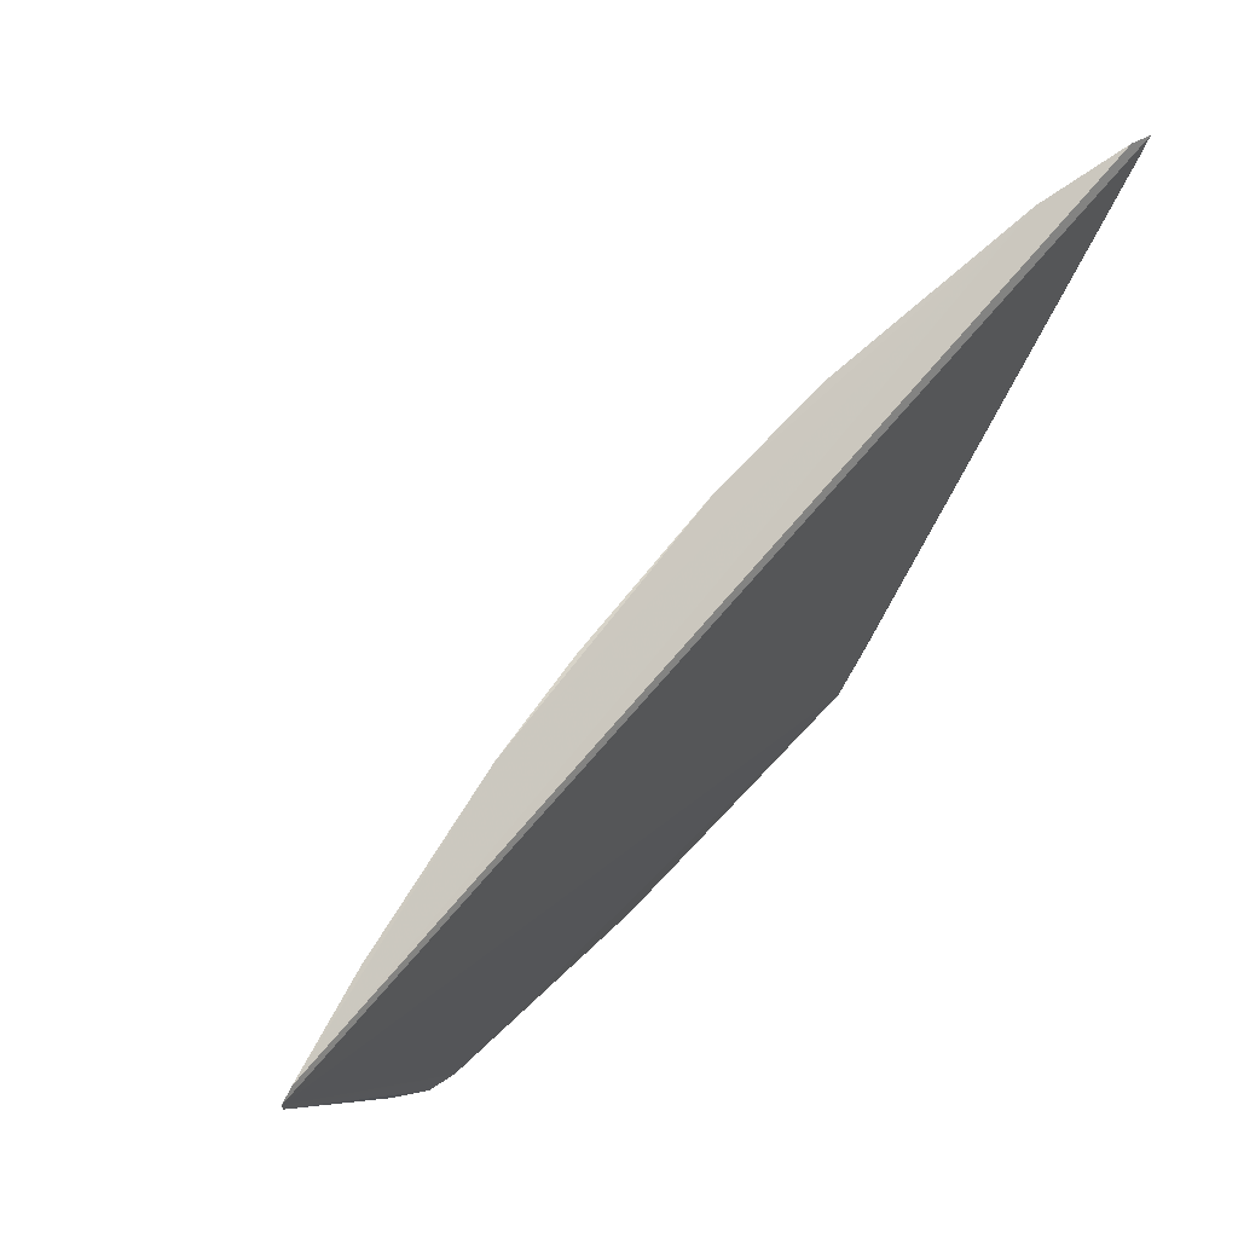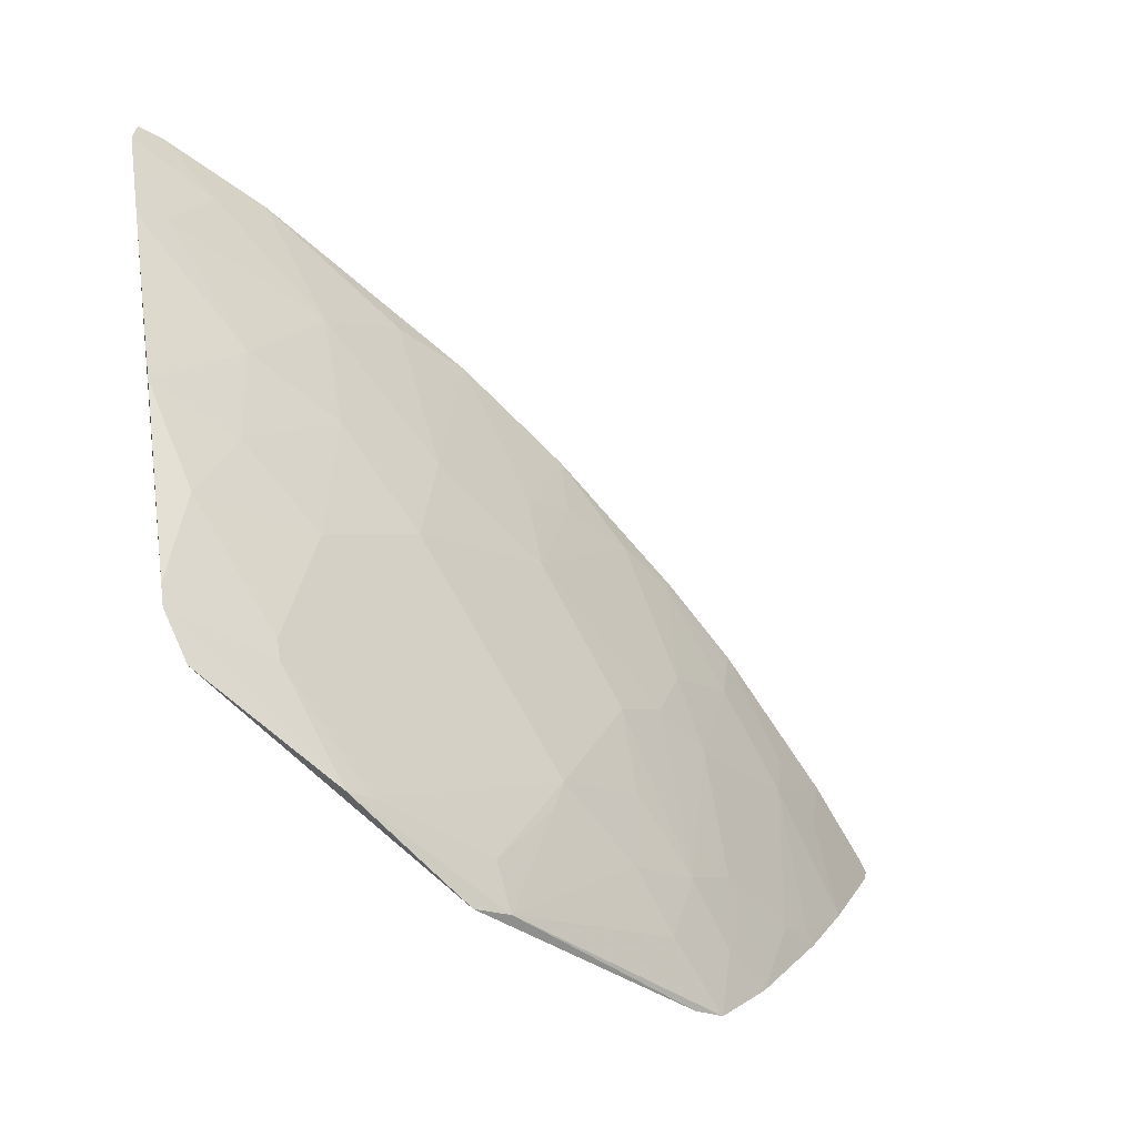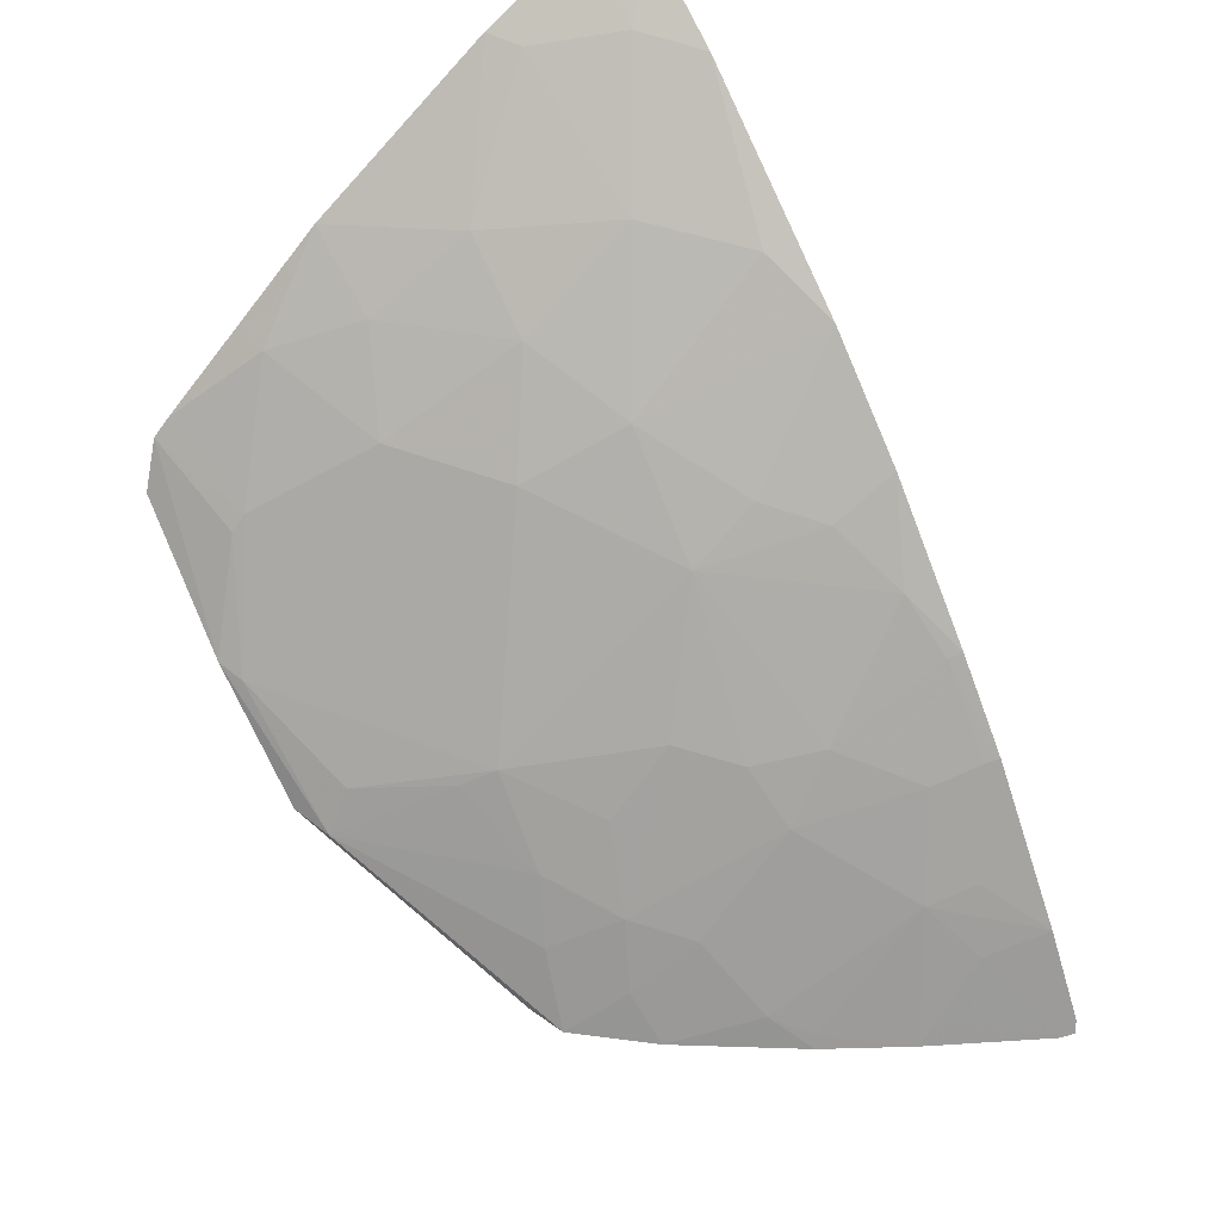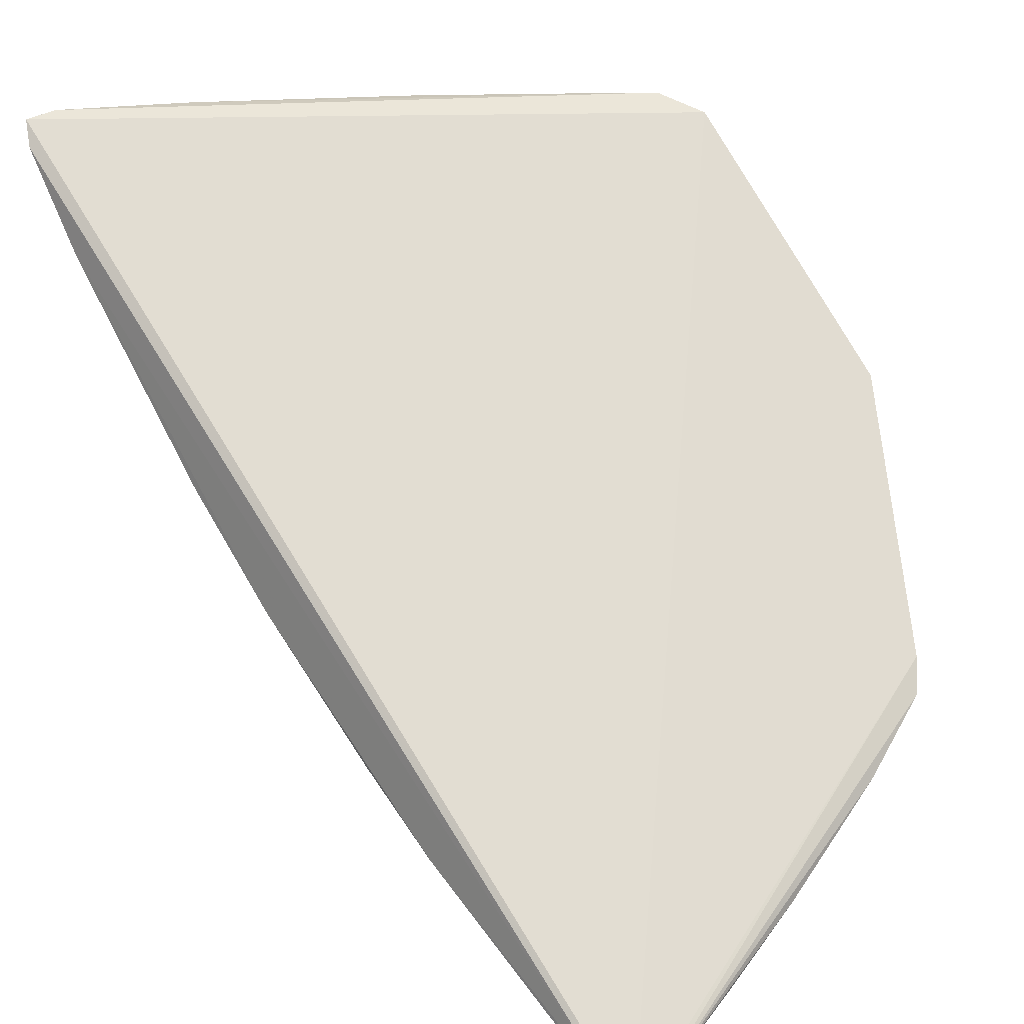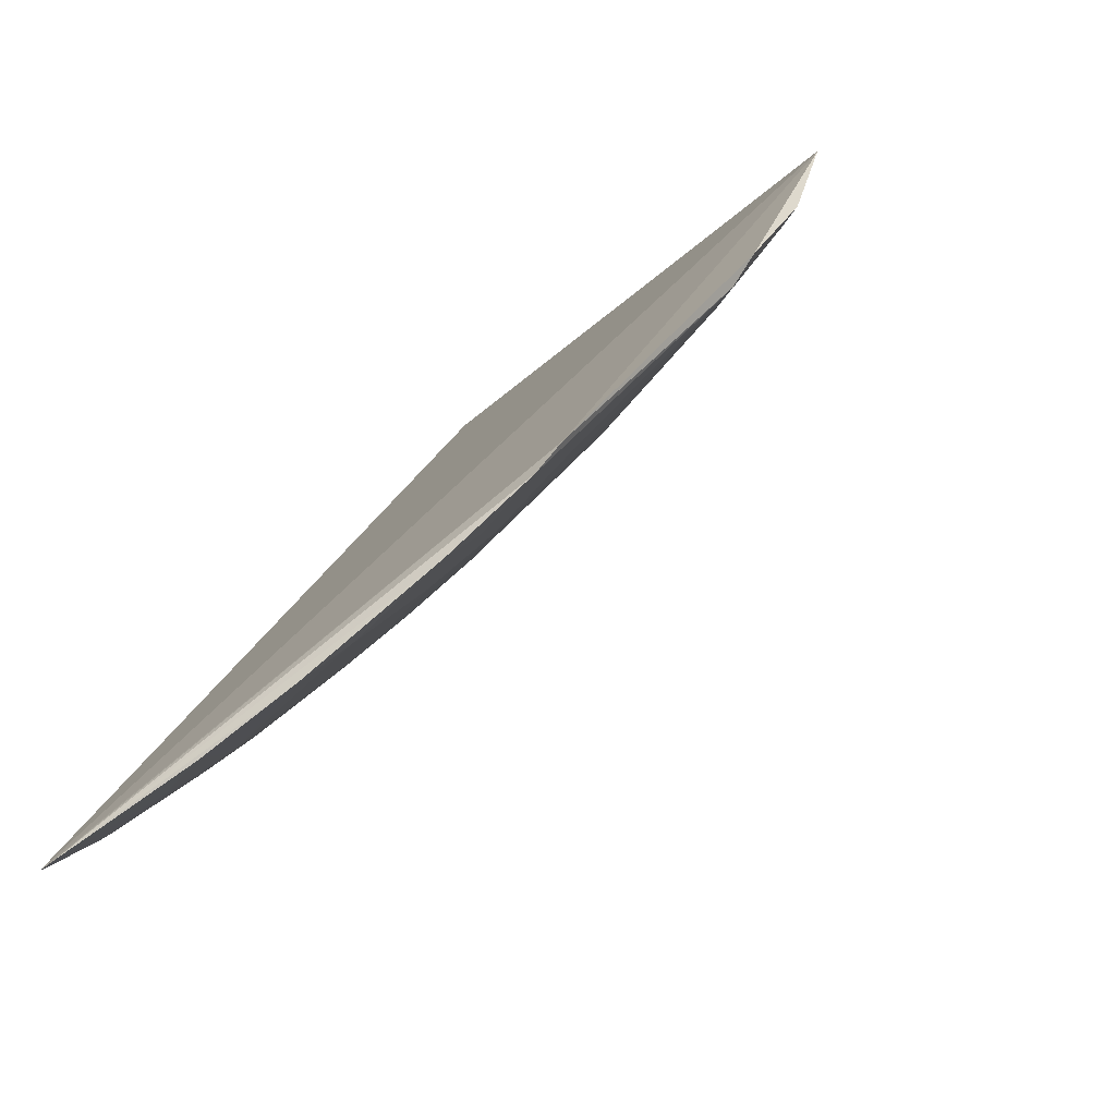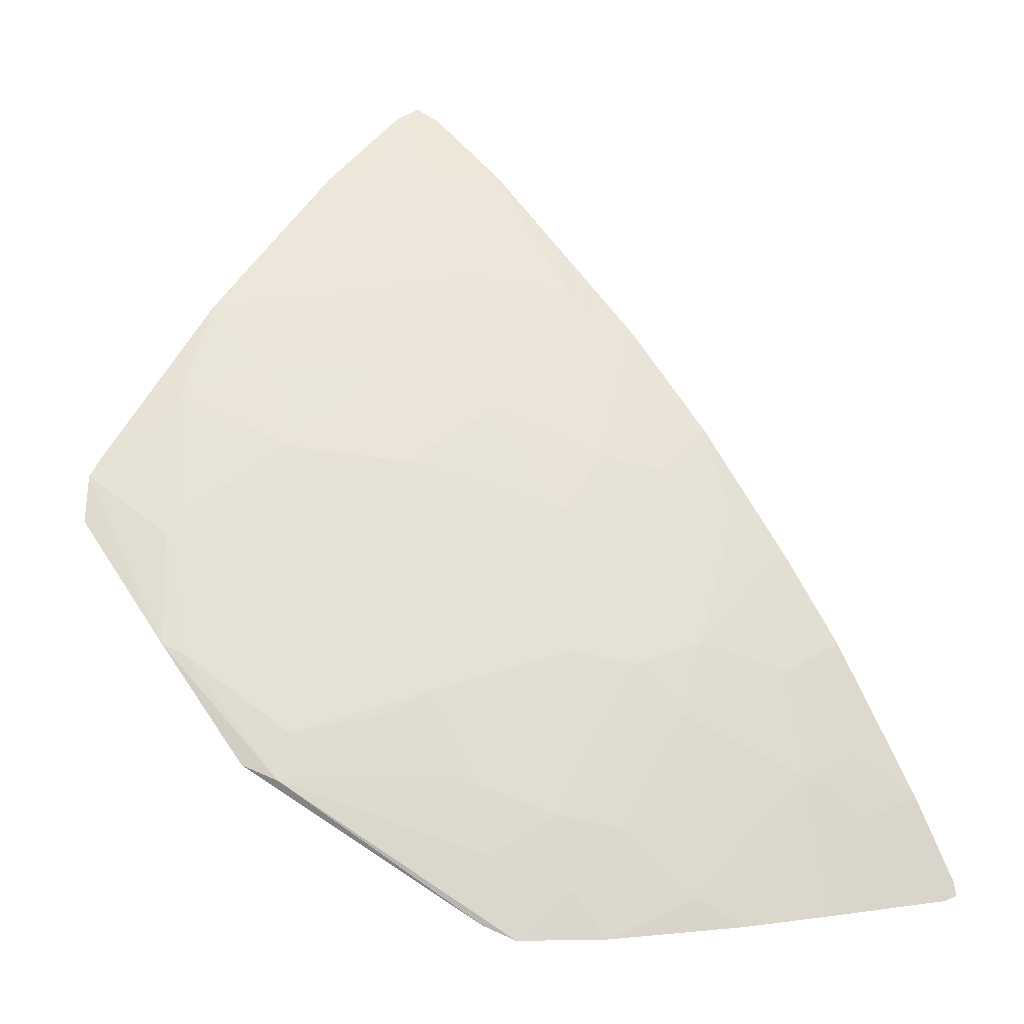
<metadata>
{"format":"obj","ext":"obj","renderer":"f3d","projection":"perspective","resolution":1024,"background":"white","views":[{"elev":-8.4,"azim":64.8,"up":"+Z"},{"elev":10.6,"azim":-101.3,"up":"+Z"},{"elev":48.2,"azim":-33.5,"up":"+Z"},{"elev":19.4,"azim":133.6,"up":"+Y"},{"elev":-24.1,"azim":-159.5,"up":"+Y"},{"elev":10.7,"azim":-49.3,"up":"+Z"}]}
</metadata>
<code>
v -0.05055 -0.0592 -0.01195
v -0.05016 -0.08119 -0.02991
v -0.05035 -0.09882 -0.05389
v -0.07117 -0.08499 -0.05387
v -0.075 -0.06373 -0.03363
v -0.05952 -0.08694 -0.04392
v -0.07812 -0.05968 -0.03393
v -0.05019 -0.06051 -0.0126
v -0.05017 -0.09065 -0.04111
v -0.06143 -0.09243 -0.05409
v -0.06983 -0.07747 -0.04217
v -0.07205 -0.0834 -0.05317
v -0.06744 -0.05876 -0.02297
v -0.05172 -0.08439 -0.0344
v -0.05016 -0.06563 -0.01609
v -0.05018 -0.09851 -0.05321
v -0.06721 -0.08443 -0.04816
v -0.05106 -0.09853 -0.05406
v -0.05518 -0.09219 -0.04737
v -0.07715 -0.07368 -0.04612
v -0.07606 -0.05876 -0.03077
v -0.05943 -0.07318 -0.02842
v -0.0502 -0.08723 -0.0368
v -0.05693 -0.08611 -0.04052
v -0.05686 -0.06028 -0.01636
v -0.06463 -0.08694 -0.04906
v -0.06296 -0.08181 -0.04051
v -0.06747 -0.08812 -0.05408
v -0.05018 -0.09591 -0.04885
v -0.05714 -0.09513 -0.05403
v -0.07846 -0.06624 -0.03968
v -0.07798 -0.0718 -0.04546
v -0.06982 -0.08094 -0.04653
v -0.07155 -0.06037 -0.02757
v -0.05198 -0.05884 -0.0125
v -0.05171 -0.07233 -0.02238
v -0.05602 -0.07836 -0.03103
v -0.06464 -0.07147 -0.03102
v -0.05094 -0.08699 -0.03699
v -0.05343 -0.08956 -0.04216
v -0.06203 -0.06371 -0.0224
v -0.06292 -0.09045 -0.05252
v -0.06032 -0.08439 -0.0413
v -0.06634 -0.08181 -0.04392
v -0.06804 -0.08612 -0.05167
v -0.05264 -0.09302 -0.0465
v -0.05349 -0.09472 -0.04991
v -0.07694 -0.05876 -0.03164
v -0.07578 -0.07322 -0.04393
v -0.07149 -0.07664 -0.04306
v -0.07069 -0.08268 -0.04991
v -0.05796 -0.05877 -0.01604
v -0.05261 -0.06291 -0.01554
v -0.05017 -0.07598 -0.02476
v -0.05348 -0.08093 -0.03189
v -0.0595 -0.07836 -0.03363
v -0.06891 -0.06634 -0.03014
v -0.05089 -0.09039 -0.0413
v -0.05601 -0.06803 -0.0215
v -0.06203 -0.06806 -0.02588
v -0.06721 -0.0629 -0.02587
v -0.06124 -0.09213 -0.0534
v -0.07577 -0.06375 -0.03442
v -0.07788 -0.06745 -0.04022
f 7 1 3
f 8 3 1
f 12 7 3
f 15 2 9
f 16 3 8
f 16 15 9
f 16 8 15
f 18 12 3
f 18 4 12
f 20 12 4
f 23 9 2
f 23 2 14
f 26 6 17
f 28 18 10
f 28 4 18
f 29 16 9
f 29 3 16
f 30 10 18
f 32 7 12
f 32 12 20
f 32 31 7
f 32 20 31
f 34 21 5
f 34 13 21
f 35 1 7
f 39 23 14
f 39 14 24
f 39 9 23
f 40 39 24
f 40 24 6
f 40 6 19
f 42 19 6
f 42 6 26
f 42 28 10
f 42 26 28
f 43 27 17
f 43 17 6
f 43 6 24
f 44 27 11
f 44 17 27
f 44 33 17
f 44 11 33
f 45 28 26
f 45 26 17
f 45 4 28
f 46 29 9
f 46 19 29
f 46 40 19
f 47 29 19
f 47 19 30
f 47 30 18
f 47 18 3
f 47 3 29
f 48 7 31
f 48 35 7
f 48 5 21
f 50 33 11
f 50 20 33
f 50 49 20
f 50 11 49
f 51 33 20
f 51 20 4
f 51 17 33
f 51 45 17
f 51 4 45
f 52 21 13
f 52 25 35
f 52 41 25
f 52 13 41
f 52 48 21
f 52 35 48
f 53 35 25
f 53 15 8
f 53 8 1
f 53 1 35
f 54 2 15
f 54 15 36
f 54 37 2
f 54 36 22
f 54 22 37
f 55 14 2
f 55 2 37
f 56 37 22
f 56 27 43
f 56 55 37
f 56 43 24
f 56 24 14
f 56 14 55
f 56 22 38
f 56 38 11
f 56 11 27
f 57 11 38
f 57 34 5
f 58 9 39
f 58 39 40
f 58 46 9
f 58 40 46
f 59 22 36
f 59 36 15
f 59 15 53
f 59 53 25
f 59 25 41
f 60 38 22
f 60 59 41
f 60 22 59
f 60 57 38
f 61 41 13
f 61 13 34
f 61 34 57
f 61 60 41
f 61 57 60
f 62 42 10
f 62 19 42
f 62 30 19
f 62 10 30
f 63 48 31
f 63 5 48
f 64 31 20
f 64 20 49
f 64 63 31
f 64 49 11
f 64 5 63
f 64 57 5
f 64 11 57

</code>
